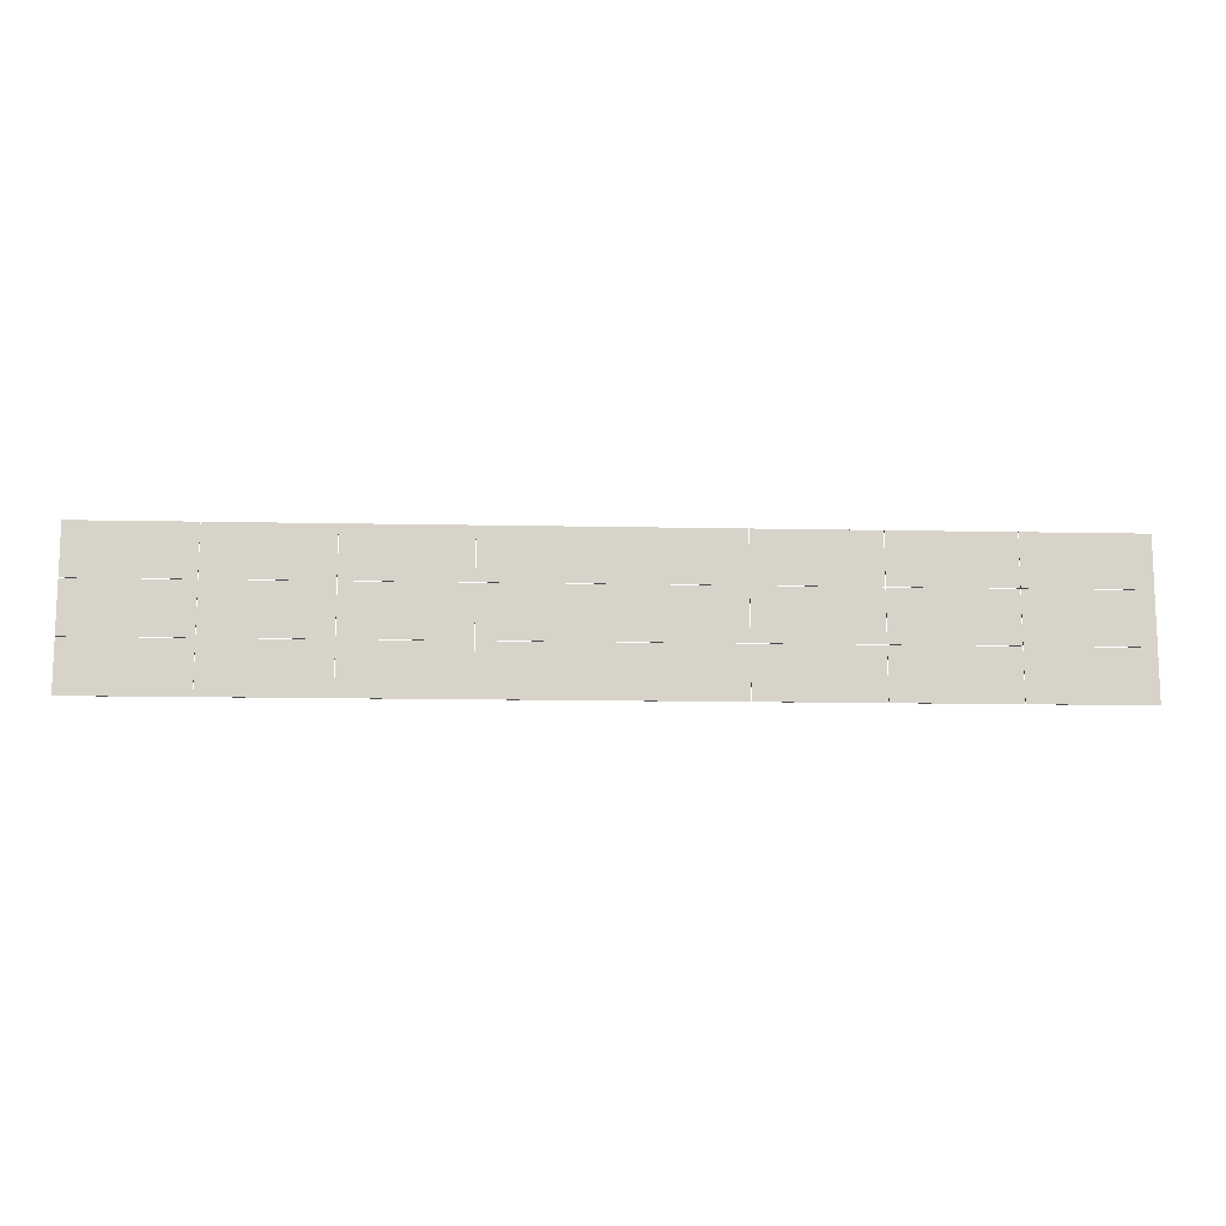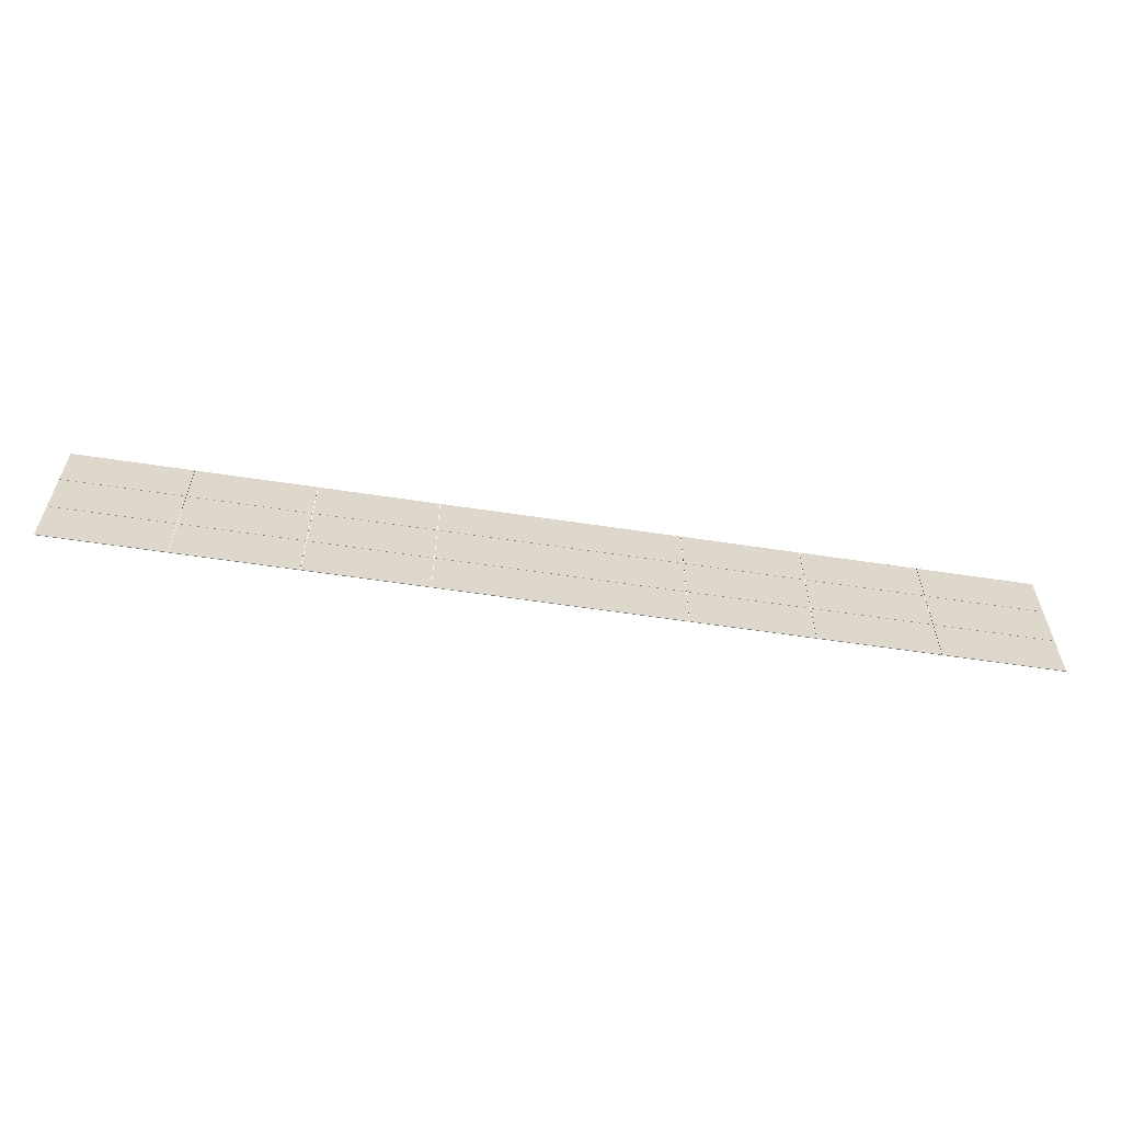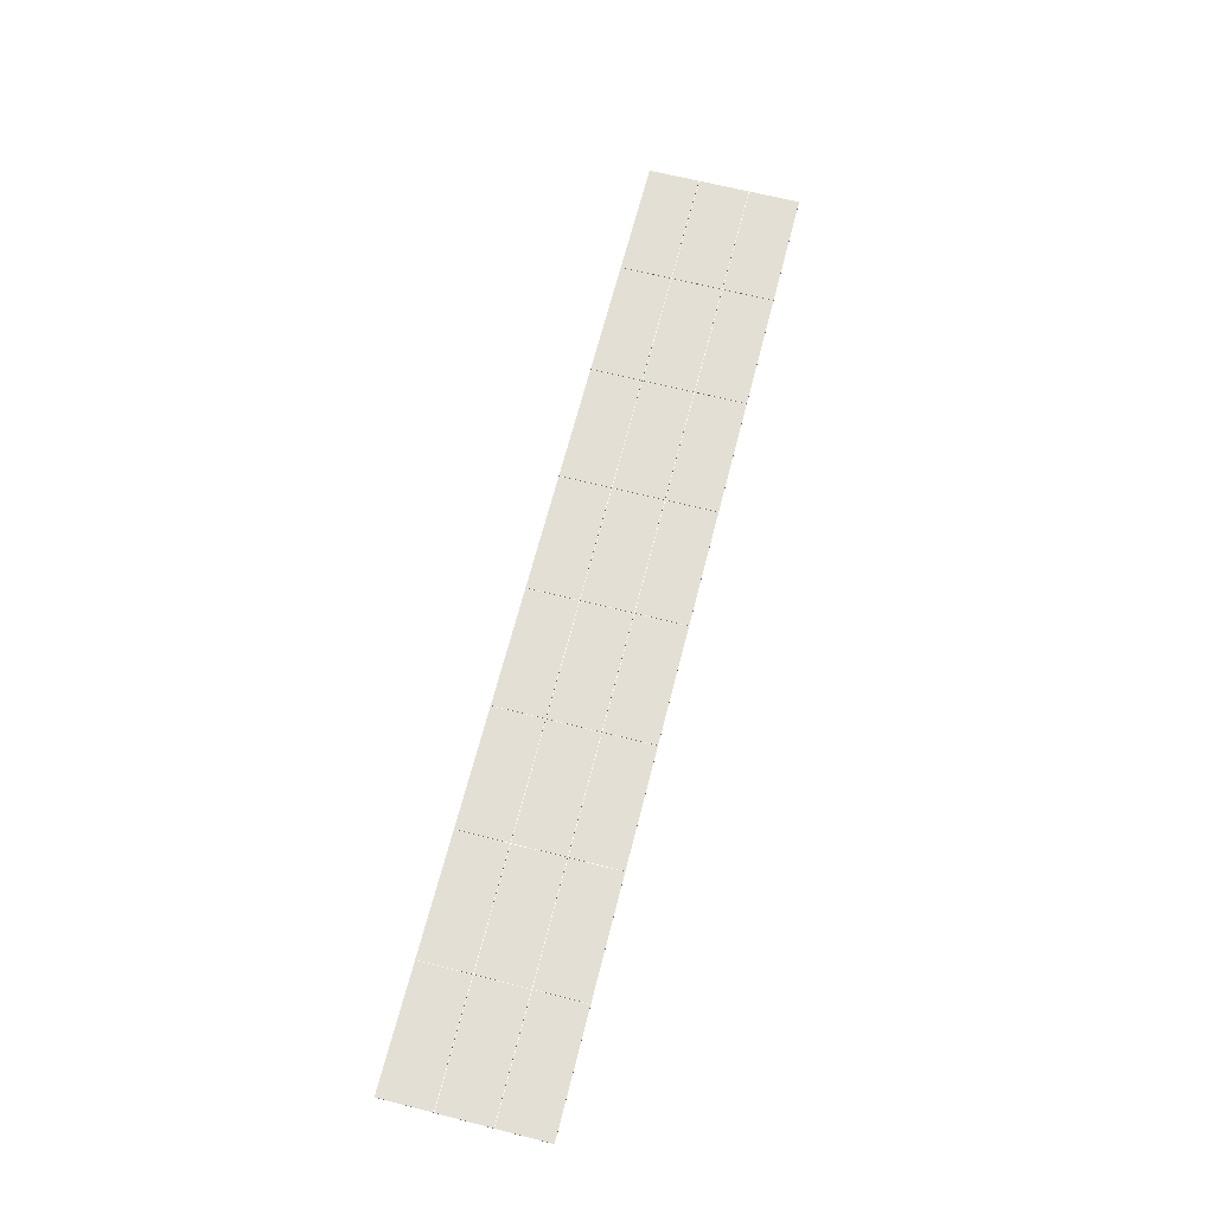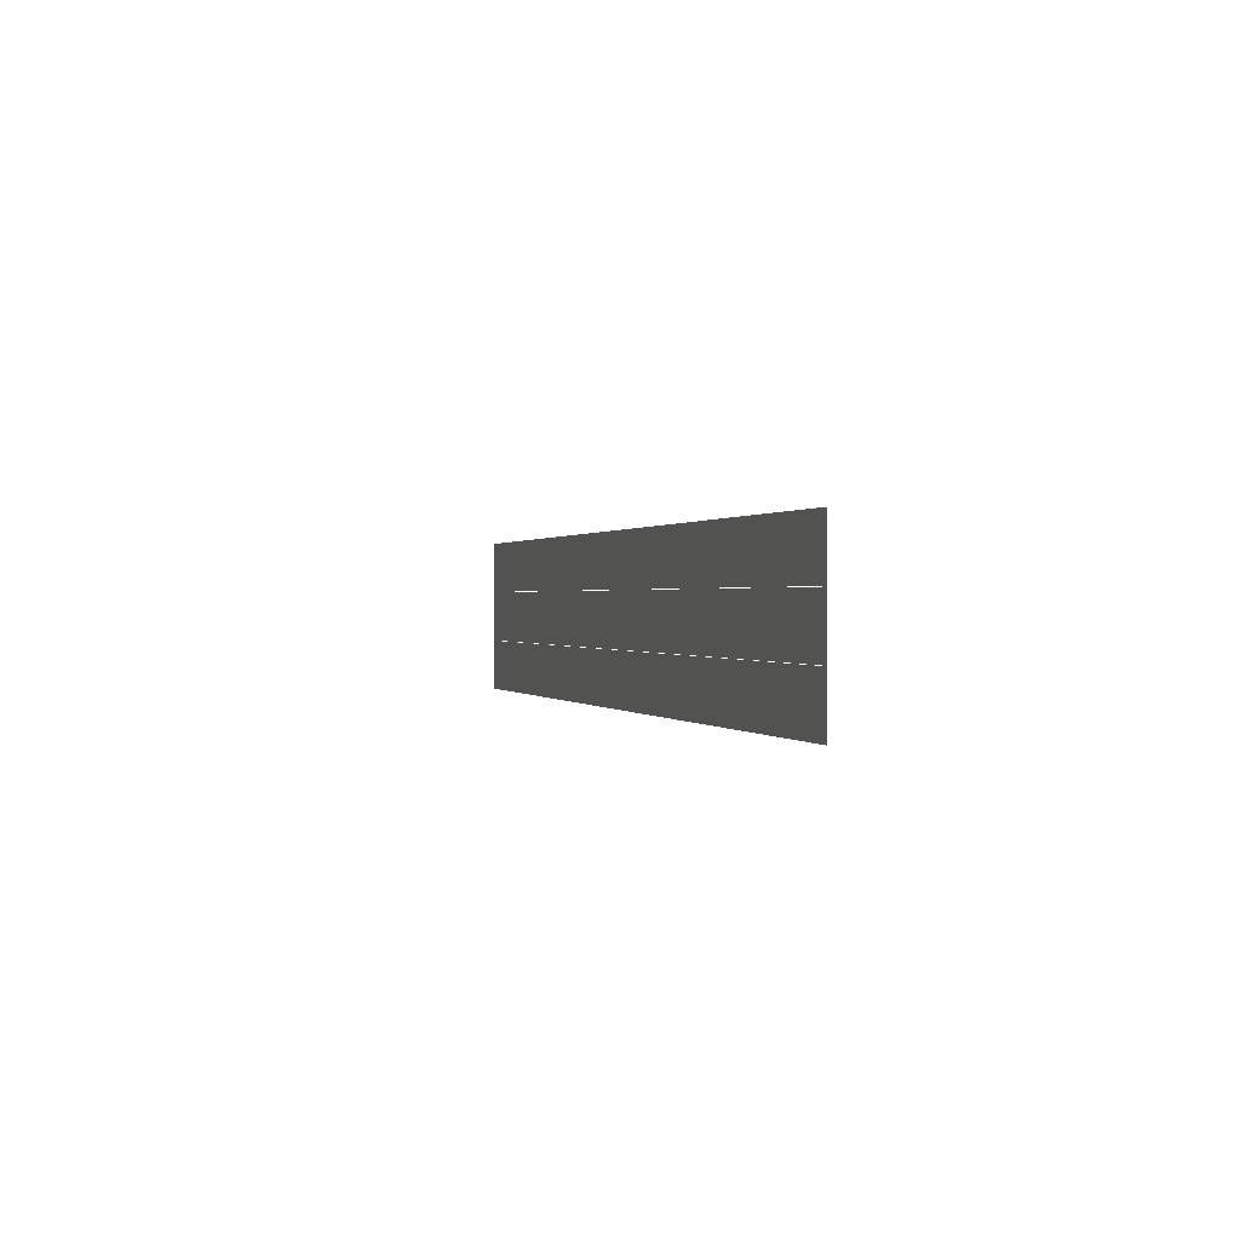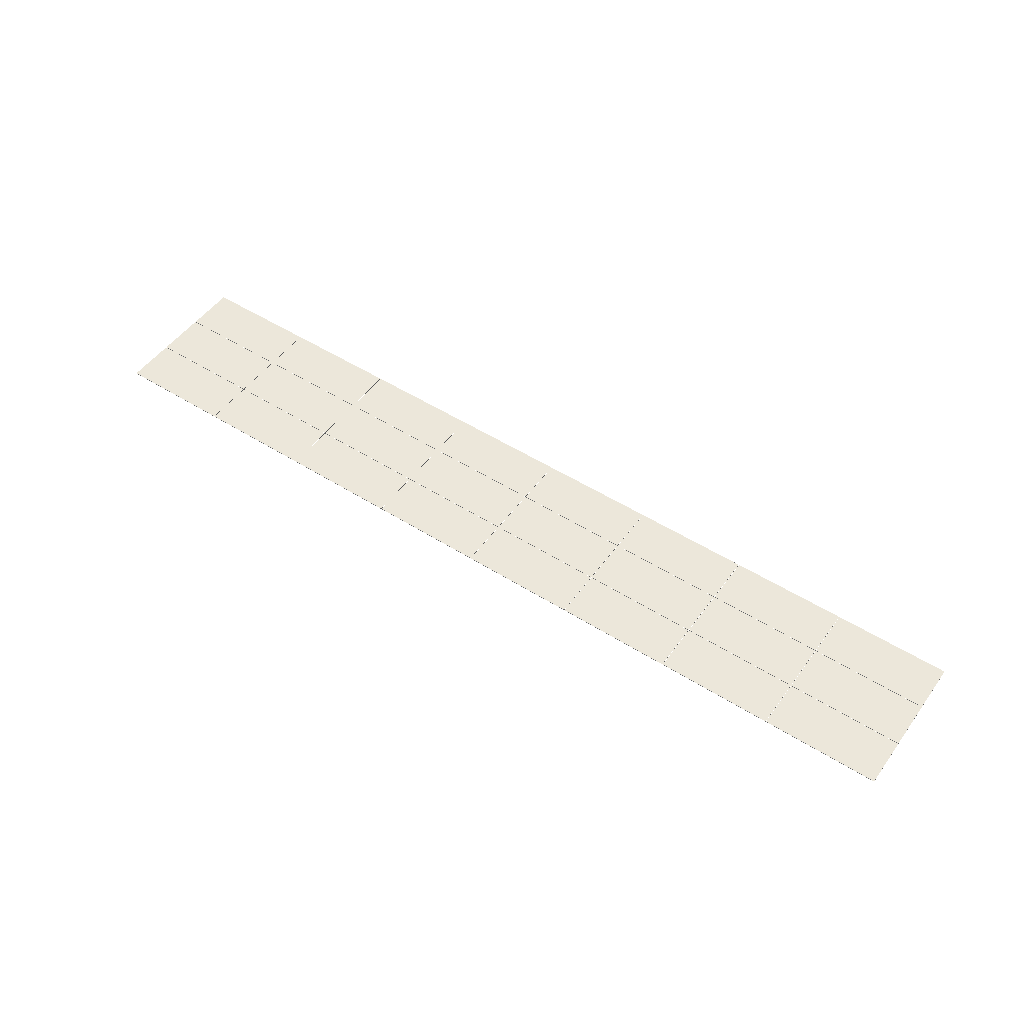
<metadata>
{"format":"obj","ext":"obj","renderer":"f3d","projection":"perspective","resolution":1024,"background":"white","views":[{"elev":-12.6,"azim":-2.8,"up":"+Y"},{"elev":-59.0,"azim":171.1,"up":"+Y"},{"elev":66.3,"azim":104.3,"up":"+Z"},{"elev":0.5,"azim":73.7,"up":"+Y"},{"elev":50.7,"azim":-145.3,"up":"+Z"}]}
</metadata>
<code>
o Cube.036_Cube.005
v -17.92 3.508 -3.6
v -17.92 3.508 -3.61
v -15.65 3.508 -3.61
v -15.65 3.508 -3.6
v -17.92 4.485 -3.6
v -17.92 4.485 -3.61
v -15.65 4.485 -3.61
v -15.65 4.485 -3.6
v -17.92 2.523 -3.6
v -17.92 2.523 -3.61
v -15.65 2.523 -3.61
v -15.65 2.523 -3.6
v -17.92 3.5 -3.6
v -17.92 3.5 -3.61
v -15.65 3.5 -3.61
v -15.65 3.5 -3.6
v -17.92 1.538 -3.6
v -17.92 1.538 -3.61
v -15.65 1.538 -3.61
v -15.65 1.538 -3.6
v -17.92 2.515 -3.6
v -17.92 2.515 -3.61
v -15.65 2.515 -3.61
v -15.65 2.515 -3.6
v -15.64 3.508 -3.6
v -15.64 3.508 -3.61
v -13.37 3.508 -3.61
v -13.37 3.508 -3.6
v -15.64 4.485 -3.6
v -15.64 4.485 -3.61
v -13.37 4.485 -3.61
v -13.37 4.485 -3.6
v -15.64 2.523 -3.6
v -15.64 2.523 -3.61
v -13.37 2.523 -3.61
v -13.37 2.523 -3.6
v -15.64 3.5 -3.6
v -15.64 3.5 -3.61
v -13.37 3.5 -3.61
v -13.37 3.5 -3.6
v -15.64 1.538 -3.6
v -15.64 1.538 -3.61
v -13.37 1.538 -3.61
v -13.37 1.538 -3.6
v -15.64 2.515 -3.6
v -15.64 2.515 -3.61
v -13.37 2.515 -3.61
v -13.37 2.515 -3.6
v -13.36 3.508 -3.6
v -13.36 3.508 -3.61
v -11.09 3.508 -3.61
v -11.09 3.508 -3.6
v -13.36 4.485 -3.6
v -13.36 4.485 -3.61
v -11.09 4.485 -3.61
v -11.09 4.485 -3.6
v -13.36 2.523 -3.6
v -13.36 2.523 -3.61
v -11.09 2.523 -3.61
v -11.09 2.523 -3.6
v -13.36 3.5 -3.6
v -13.36 3.5 -3.61
v -11.09 3.5 -3.61
v -11.09 3.5 -3.6
v -13.36 1.538 -3.6
v -13.36 1.538 -3.61
v -11.09 1.538 -3.61
v -11.09 1.538 -3.6
v -13.36 2.515 -3.6
v -13.36 2.515 -3.61
v -11.09 2.515 -3.61
v -11.09 2.515 -3.6
v -11.08 3.508 -3.6
v -11.08 3.508 -3.61
v -8.814 3.508 -3.61
v -8.814 3.508 -3.6
v -11.08 4.485 -3.6
v -11.08 4.485 -3.61
v -8.814 4.485 -3.61
v -8.814 4.485 -3.6
v -11.08 2.523 -3.6
v -11.08 2.523 -3.61
v -8.814 2.523 -3.61
v -8.814 2.523 -3.6
v -11.08 3.5 -3.6
v -11.08 3.5 -3.61
v -8.814 3.5 -3.61
v -8.814 3.5 -3.6
v -11.08 1.538 -3.6
v -11.08 1.538 -3.61
v -8.814 1.538 -3.61
v -8.814 1.538 -3.6
v -11.08 2.515 -3.6
v -11.08 2.515 -3.61
v -8.814 2.515 -3.61
v -8.814 2.515 -3.6
v -8.805 3.508 -3.6
v -8.805 3.508 -3.61
v -6.535 3.508 -3.61
v -6.535 3.508 -3.6
v -8.805 4.485 -3.6
v -8.805 4.485 -3.61
v -6.535 4.485 -3.61
v -6.535 4.485 -3.6
v -8.805 2.523 -3.6
v -8.805 2.523 -3.61
v -6.535 2.523 -3.61
v -6.535 2.523 -3.6
v -8.805 3.5 -3.6
v -8.805 3.5 -3.61
v -6.535 3.5 -3.61
v -6.535 3.5 -3.6
v -8.805 1.538 -3.6
v -8.805 1.538 -3.61
v -6.535 1.538 -3.61
v -6.535 1.538 -3.6
v -8.805 2.515 -3.6
v -8.805 2.515 -3.61
v -6.535 2.515 -3.61
v -6.535 2.515 -3.6
v -6.528 3.508 -3.6
v -6.528 3.508 -3.61
v -4.258 3.508 -3.61
v -4.258 3.508 -3.6
v -6.528 4.485 -3.6
v -6.528 4.485 -3.61
v -4.258 4.485 -3.61
v -4.258 4.485 -3.6
v -6.528 2.523 -3.6
v -6.528 2.523 -3.61
v -4.258 2.523 -3.61
v -4.258 2.523 -3.6
v -6.528 3.5 -3.6
v -6.528 3.5 -3.61
v -4.258 3.5 -3.61
v -4.258 3.5 -3.6
v -6.528 1.538 -3.6
v -6.528 1.538 -3.61
v -4.258 1.538 -3.61
v -4.258 1.538 -3.6
v -6.528 2.515 -3.6
v -6.528 2.515 -3.61
v -4.258 2.515 -3.61
v -4.258 2.515 -3.6
v -4.249 3.508 -3.6
v -4.249 3.508 -3.61
v -1.979 3.508 -3.61
v -1.979 3.508 -3.6
v -4.249 4.485 -3.6
v -4.249 4.485 -3.61
v -1.979 4.485 -3.61
v -1.979 4.485 -3.6
v -4.249 2.523 -3.6
v -4.249 2.523 -3.61
v -1.979 2.523 -3.61
v -1.979 2.523 -3.6
v -4.249 3.5 -3.6
v -4.249 3.5 -3.61
v -1.979 3.5 -3.61
v -1.979 3.5 -3.6
v -4.249 1.538 -3.6
v -4.249 1.538 -3.61
v -1.979 1.538 -3.61
v -1.979 1.538 -3.6
v -4.249 2.515 -3.6
v -4.249 2.515 -3.61
v -1.979 2.515 -3.61
v -1.979 2.515 -3.6
v -1.972 3.508 -3.6
v -1.972 3.508 -3.61
v 0.2975 3.508 -3.61
v 0.2975 3.508 -3.6
v -1.972 4.485 -3.6
v -1.972 4.485 -3.61
v 0.2975 4.485 -3.61
v 0.2975 4.485 -3.6
v -1.972 2.523 -3.6
v -1.972 2.523 -3.61
v 0.2975 2.523 -3.61
v 0.2975 2.523 -3.6
v -1.972 3.5 -3.6
v -1.972 3.5 -3.61
v 0.2975 3.5 -3.61
v 0.2975 3.5 -3.6
v -1.972 1.538 -3.6
v -1.972 1.538 -3.61
v 0.2975 1.538 -3.61
v 0.2975 1.538 -3.6
v -1.972 2.515 -3.6
v -1.972 2.515 -3.61
v 0.2975 2.515 -3.61
v 0.2975 2.515 -3.6
f 5 6 2 1
f 6 7 3 2
f 7 8 4 3
f 8 5 1 4
f 1 2 3 4
f 8 7 6 5
f 13 14 10 9
f 14 15 11 10
f 15 16 12 11
f 16 13 9 12
f 9 10 11 12
f 16 15 14 13
f 21 22 18 17
f 22 23 19 18
f 23 24 20 19
f 24 21 17 20
f 17 18 19 20
f 24 23 22 21
f 29 30 26 25
f 30 31 27 26
f 31 32 28 27
f 32 29 25 28
f 25 26 27 28
f 32 31 30 29
f 37 38 34 33
f 38 39 35 34
f 39 40 36 35
f 40 37 33 36
f 33 34 35 36
f 40 39 38 37
f 45 46 42 41
f 46 47 43 42
f 47 48 44 43
f 48 45 41 44
f 41 42 43 44
f 48 47 46 45
f 53 54 50 49
f 54 55 51 50
f 55 56 52 51
f 56 53 49 52
f 49 50 51 52
f 56 55 54 53
f 61 62 58 57
f 62 63 59 58
f 63 64 60 59
f 64 61 57 60
f 57 58 59 60
f 64 63 62 61
f 69 70 66 65
f 70 71 67 66
f 71 72 68 67
f 72 69 65 68
f 65 66 67 68
f 72 71 70 69
f 77 78 74 73
f 78 79 75 74
f 79 80 76 75
f 80 77 73 76
f 73 74 75 76
f 80 79 78 77
f 85 86 82 81
f 86 87 83 82
f 87 88 84 83
f 88 85 81 84
f 81 82 83 84
f 88 87 86 85
f 93 94 90 89
f 94 95 91 90
f 95 96 92 91
f 96 93 89 92
f 89 90 91 92
f 96 95 94 93
f 101 102 98 97
f 102 103 99 98
f 103 104 100 99
f 104 101 97 100
f 97 98 99 100
f 104 103 102 101
f 109 110 106 105
f 110 111 107 106
f 111 112 108 107
f 112 109 105 108
f 105 106 107 108
f 112 111 110 109
f 117 118 114 113
f 118 119 115 114
f 119 120 116 115
f 120 117 113 116
f 113 114 115 116
f 120 119 118 117
f 125 126 122 121
f 126 127 123 122
f 127 128 124 123
f 128 125 121 124
f 121 122 123 124
f 128 127 126 125
f 133 134 130 129
f 134 135 131 130
f 135 136 132 131
f 136 133 129 132
f 129 130 131 132
f 136 135 134 133
f 141 142 138 137
f 142 143 139 138
f 143 144 140 139
f 144 141 137 140
f 137 138 139 140
f 144 143 142 141
f 149 150 146 145
f 150 151 147 146
f 151 152 148 147
f 152 149 145 148
f 145 146 147 148
f 152 151 150 149
f 157 158 154 153
f 158 159 155 154
f 159 160 156 155
f 160 157 153 156
f 153 154 155 156
f 160 159 158 157
f 165 166 162 161
f 166 167 163 162
f 167 168 164 163
f 168 165 161 164
f 161 162 163 164
f 168 167 166 165
f 173 174 170 169
f 174 175 171 170
f 175 176 172 171
f 176 173 169 172
f 169 170 171 172
f 176 175 174 173
f 181 182 178 177
f 182 183 179 178
f 183 184 180 179
f 184 181 177 180
f 177 178 179 180
f 184 183 182 181
f 189 190 186 185
f 190 191 187 186
f 191 192 188 187
f 192 189 185 188
f 185 186 187 188
f 192 191 190 189

</code>
